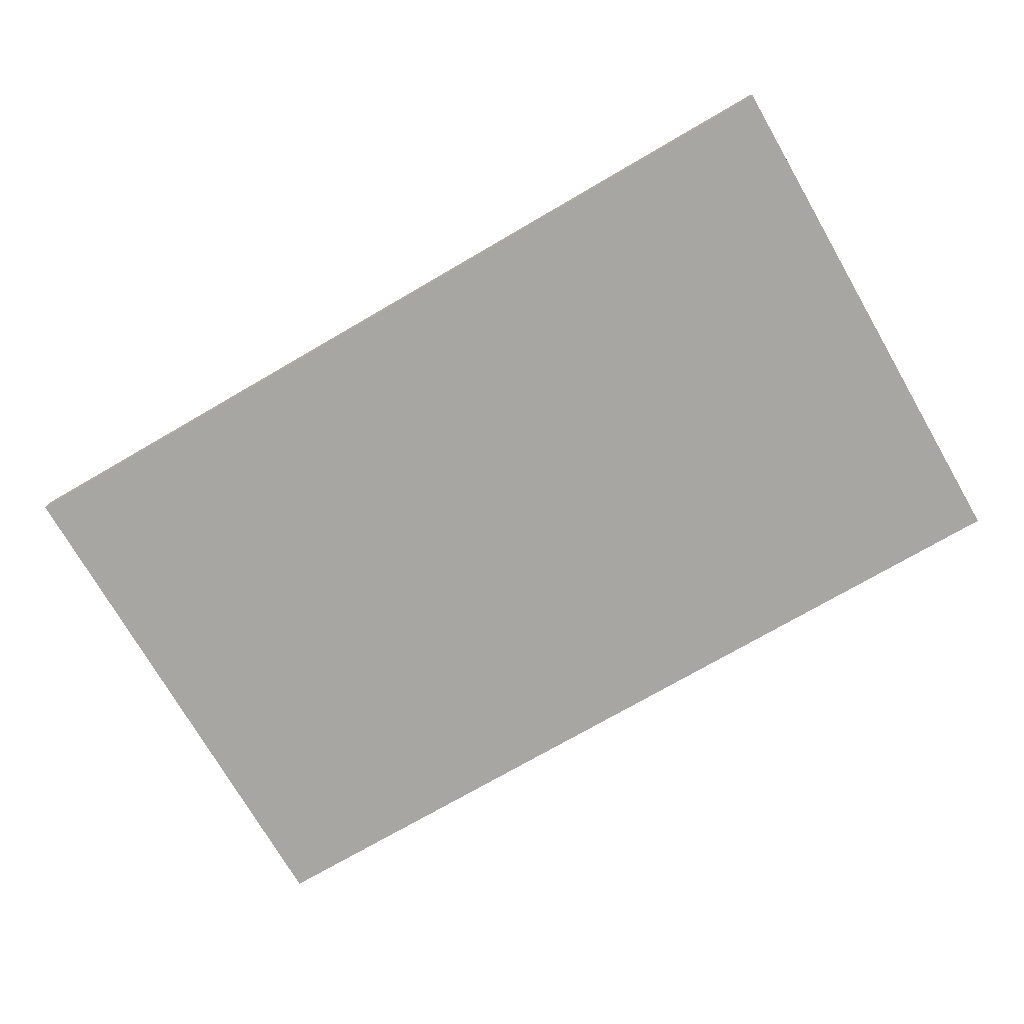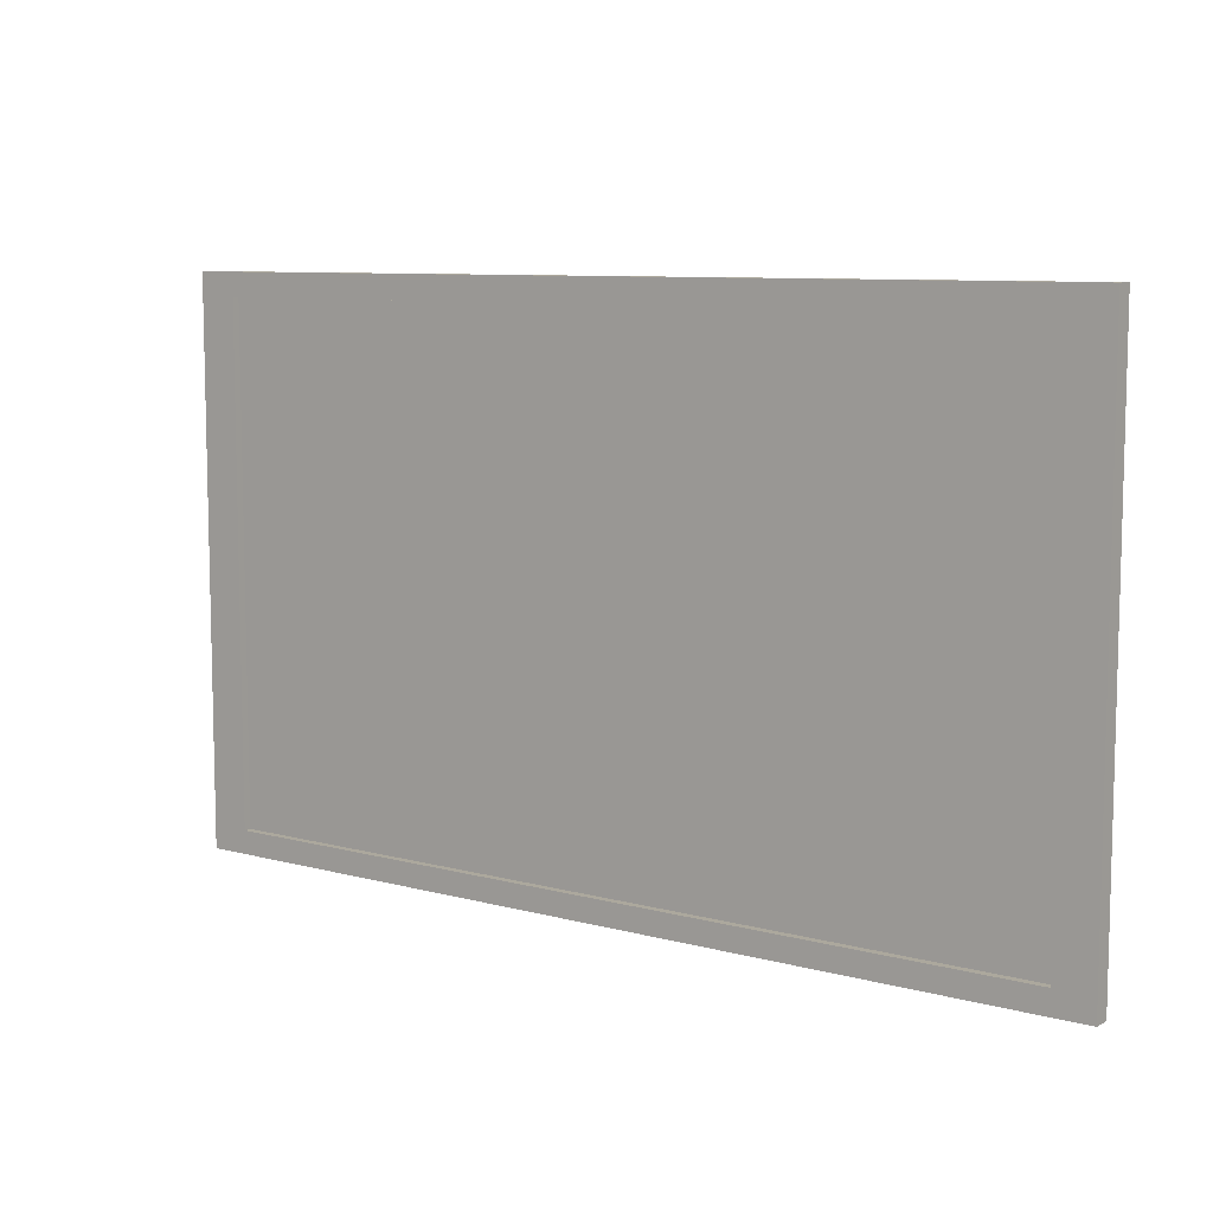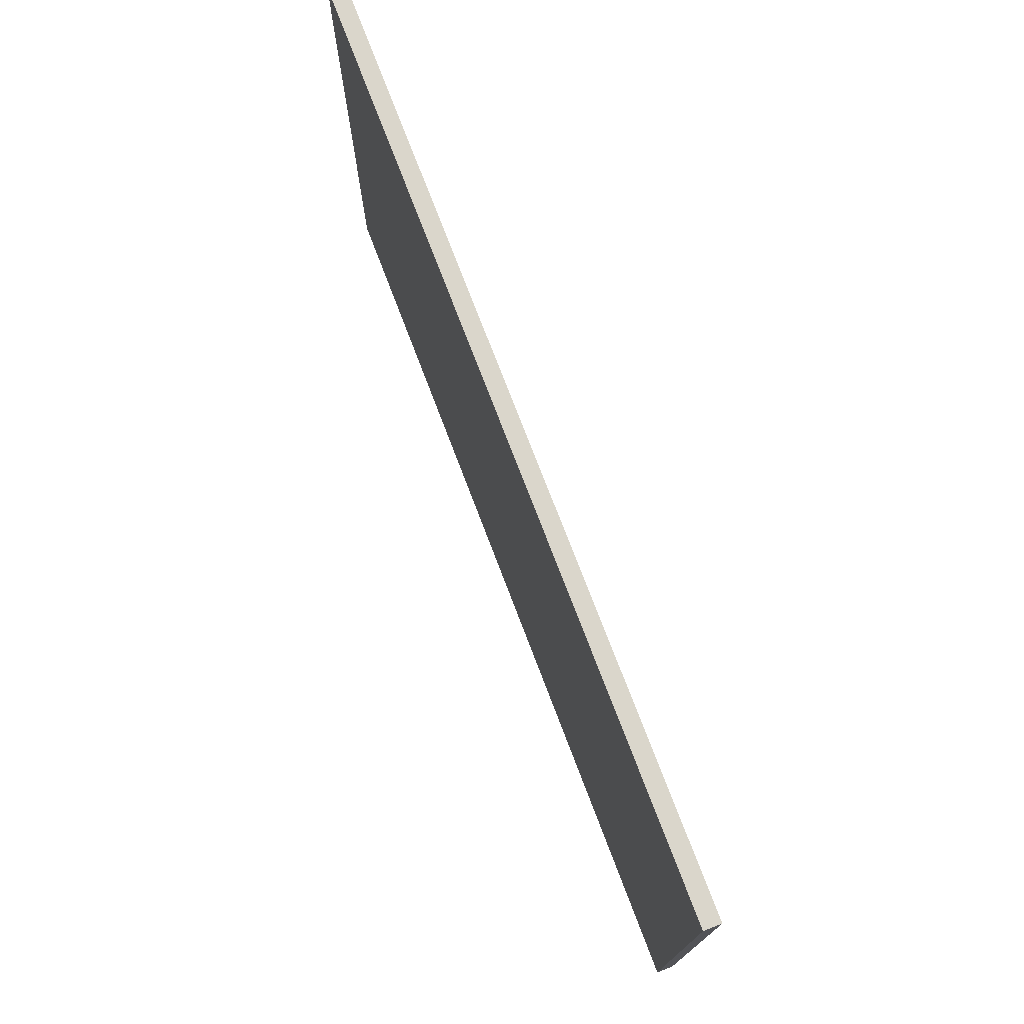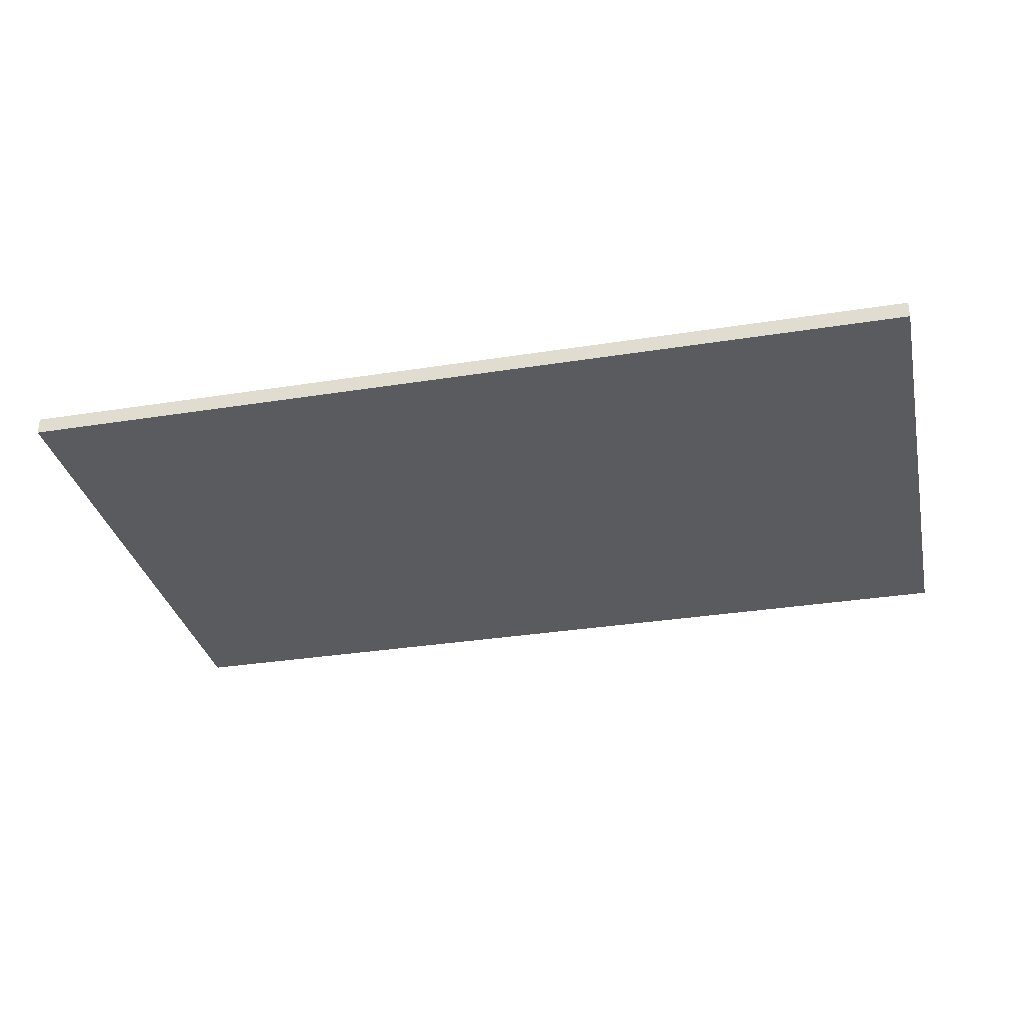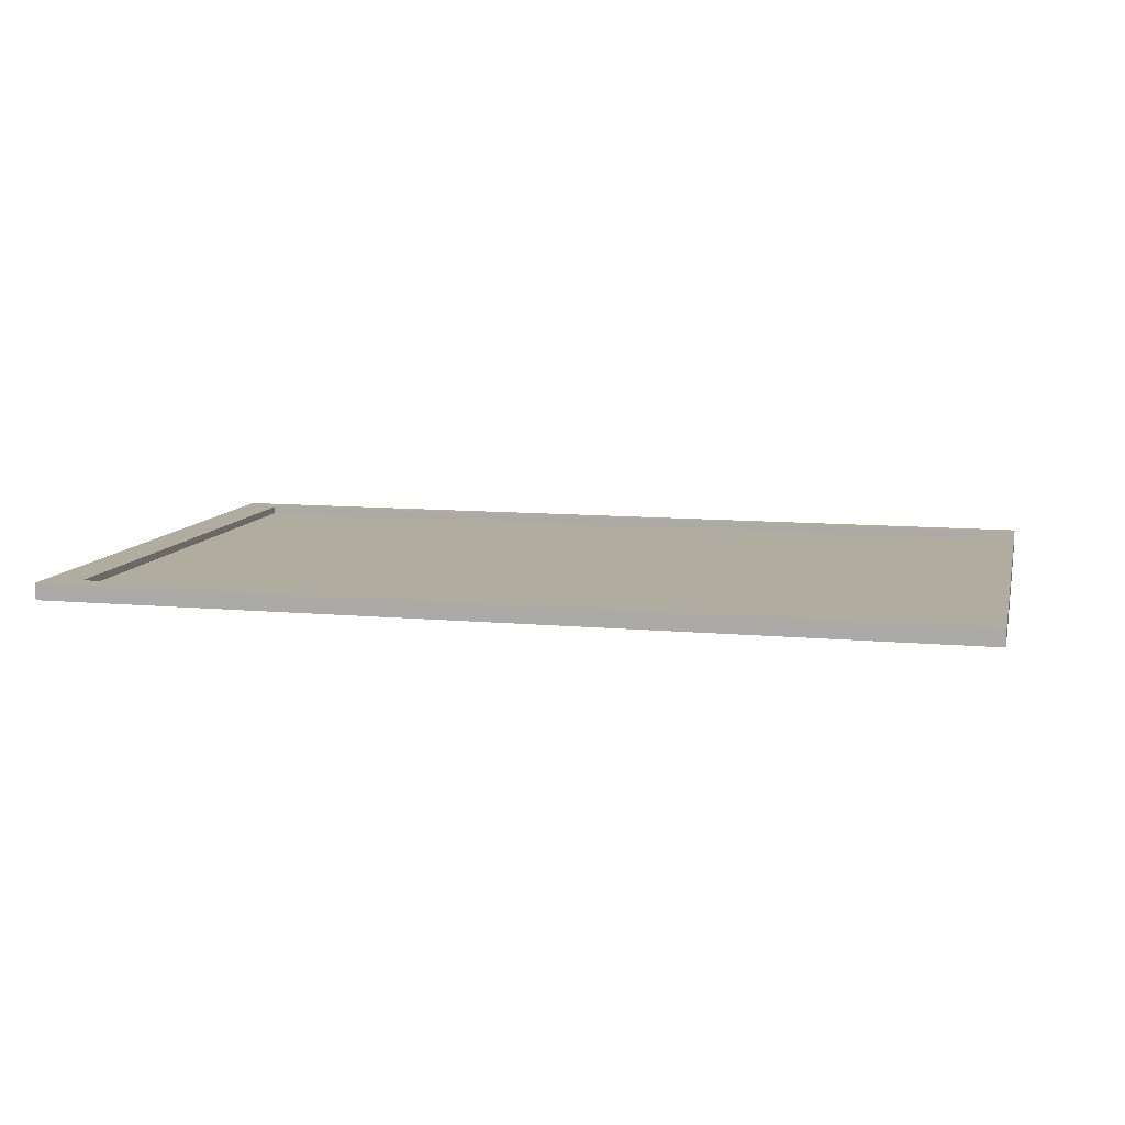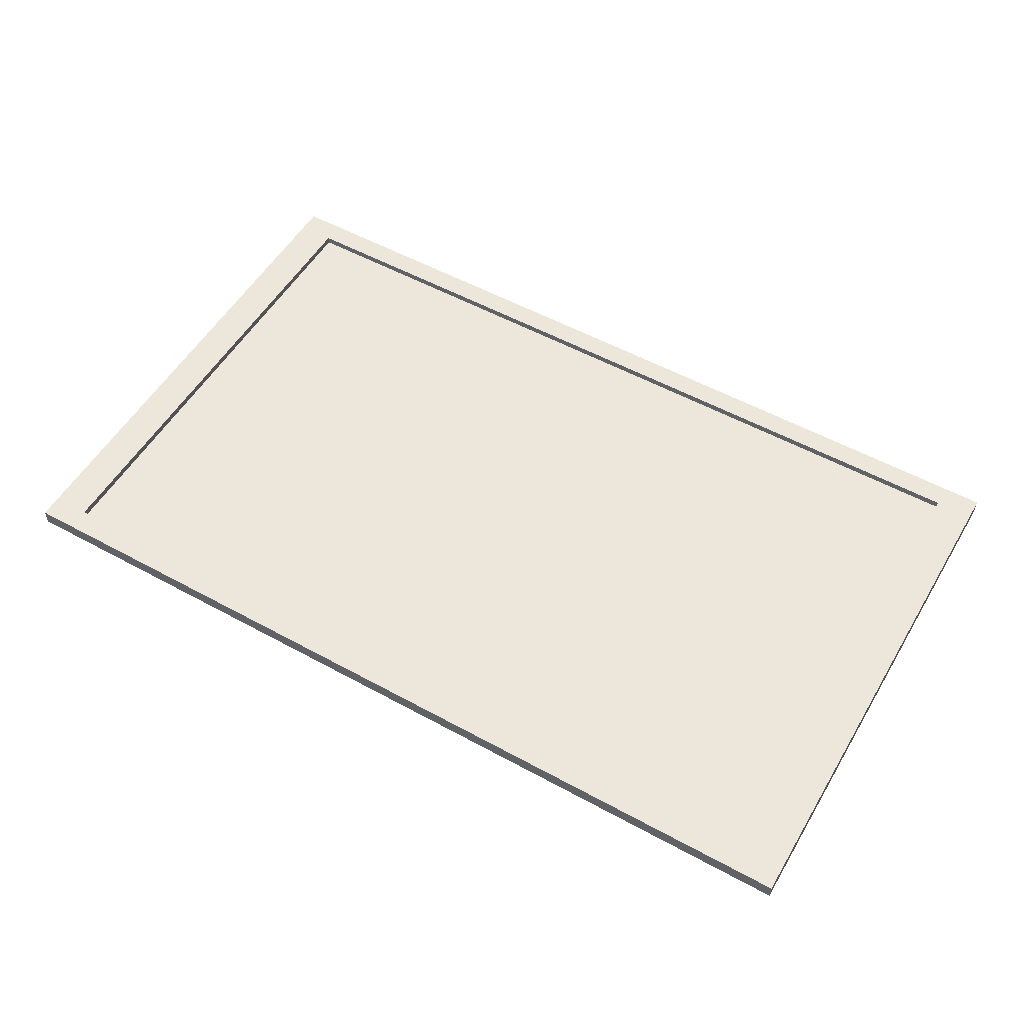
<metadata>
{"format":"obj","ext":"obj","renderer":"f3d","projection":"perspective","resolution":1024,"background":"white","views":[{"elev":-74.2,"azim":-149.9,"up":"+Z"},{"elev":8.6,"azim":36.1,"up":"+Y"},{"elev":74.1,"azim":-110.8,"up":"+Y"},{"elev":-32.7,"azim":-167.6,"up":"+Z"},{"elev":10.0,"azim":13.4,"up":"+Z"},{"elev":54.1,"azim":30.2,"up":"+Z"}]}
</metadata>
<code>
o Cube
v 500 -300 -9.25
v 500 -300 9.25
v -500 -300 9.25
v -500 -300 -9.25
v 500 300 -9.25
v 500 300 9.25
v -500 300 9.25
v -500 300 -9.25
v 500 -300 9.25
v -500 -300 9.25
v 500 300 9.25
v -500 300 9.25
v 500 -300 9.25
v -500 -300 9.25
v 500 300 9.25
v -500 300 9.25
v 458 -274.8 9.25
v -458 -274.8 9.25
v 458 274.8 9.25
v -458 274.8 9.25
v 458 -274.8 1.041
v -458 -274.8 1.041
v 458 274.8 1.041
v -458 274.8 1.041
f 21 23 24 22
f 6 7 12 11
f 11 12 16 15
f 7 3 10 12
f 2 6 11 9
f 3 2 9 10
f 12 10 14 16
f 9 11 15 13
f 10 9 13 14
f 1 2 3 4
f 5 8 7 6
f 1 5 6 2
f 3 7 8 4
f 5 1 4 8
f 15 16 20 19
f 19 20 24 23
f 16 14 18 20
f 13 15 19 17
f 14 13 17 18
f 20 18 22 24
f 17 19 23 21
f 18 17 21 22

</code>
